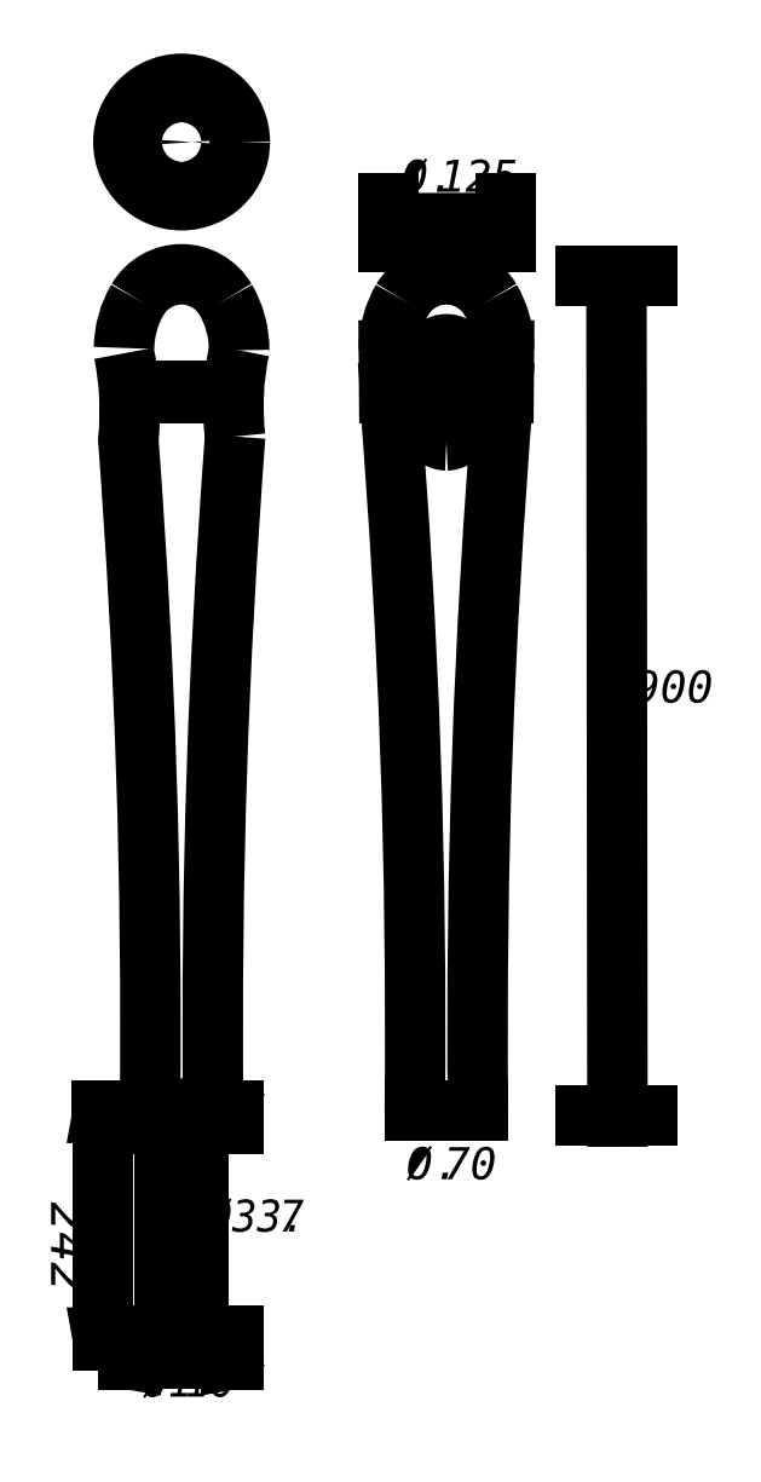
<metadata>
{"format":"dxf","ext":"dxf","renderer":"ezdxf+matplotlib","layout":"modelspace","background":"white","min_lineweight":24,"dpi":150}
</metadata>
<code>
0
SECTION
2
ENTITIES
0
INSERT
8
LIVELLO_1
2
AI9-BLK1
10
67.23
20
135.6
30
0
0
ENDSEC
0
EOF

</code>
